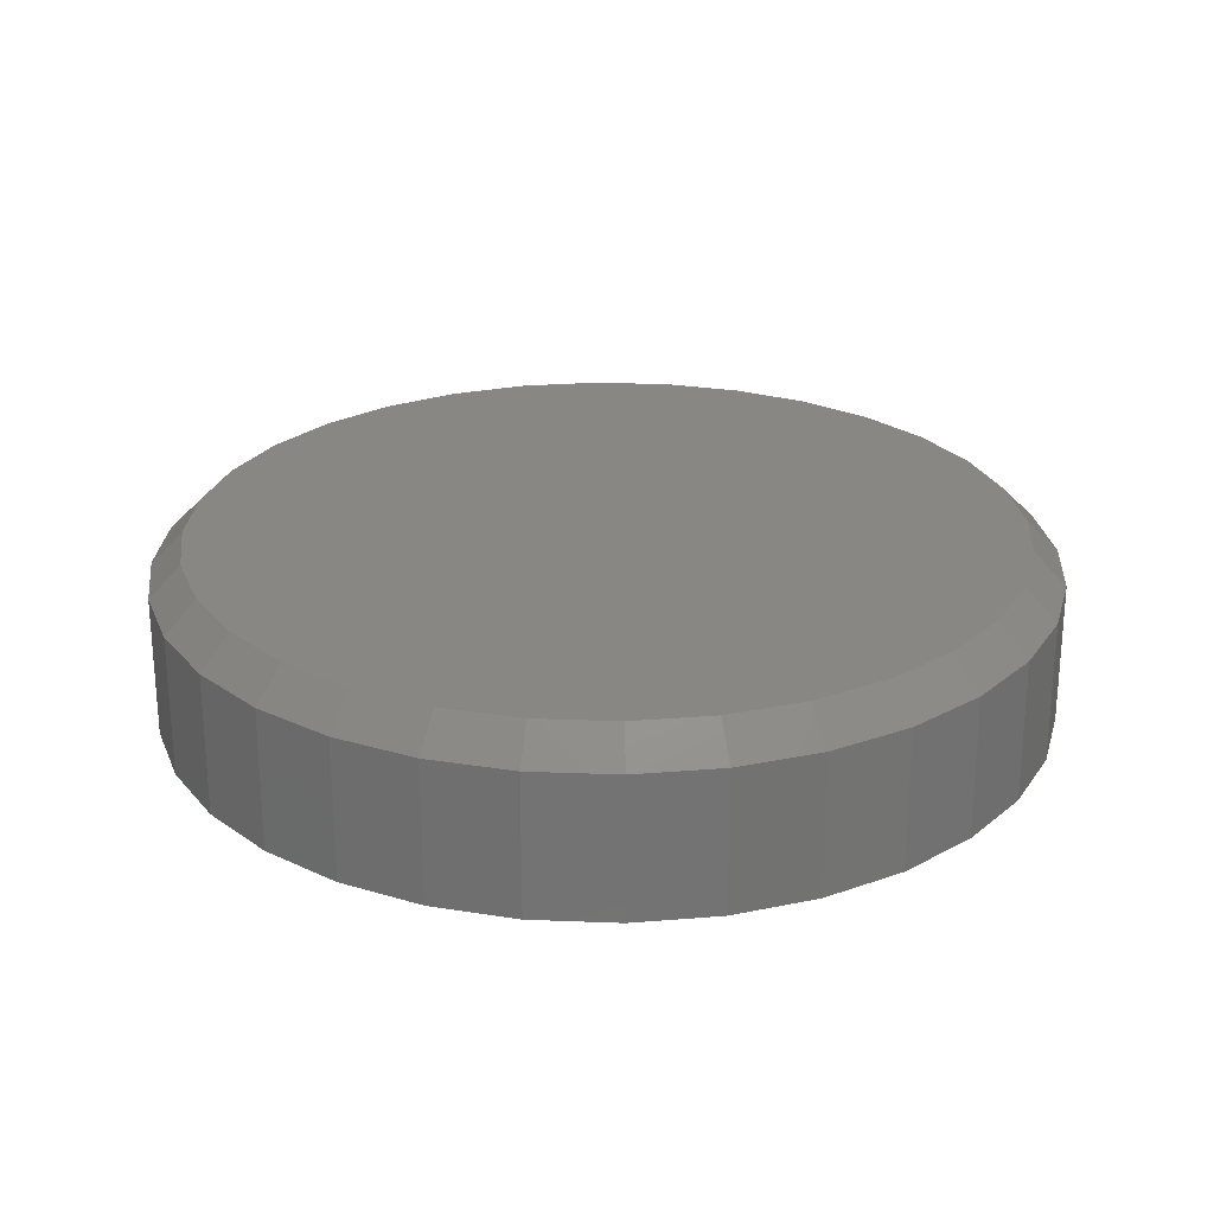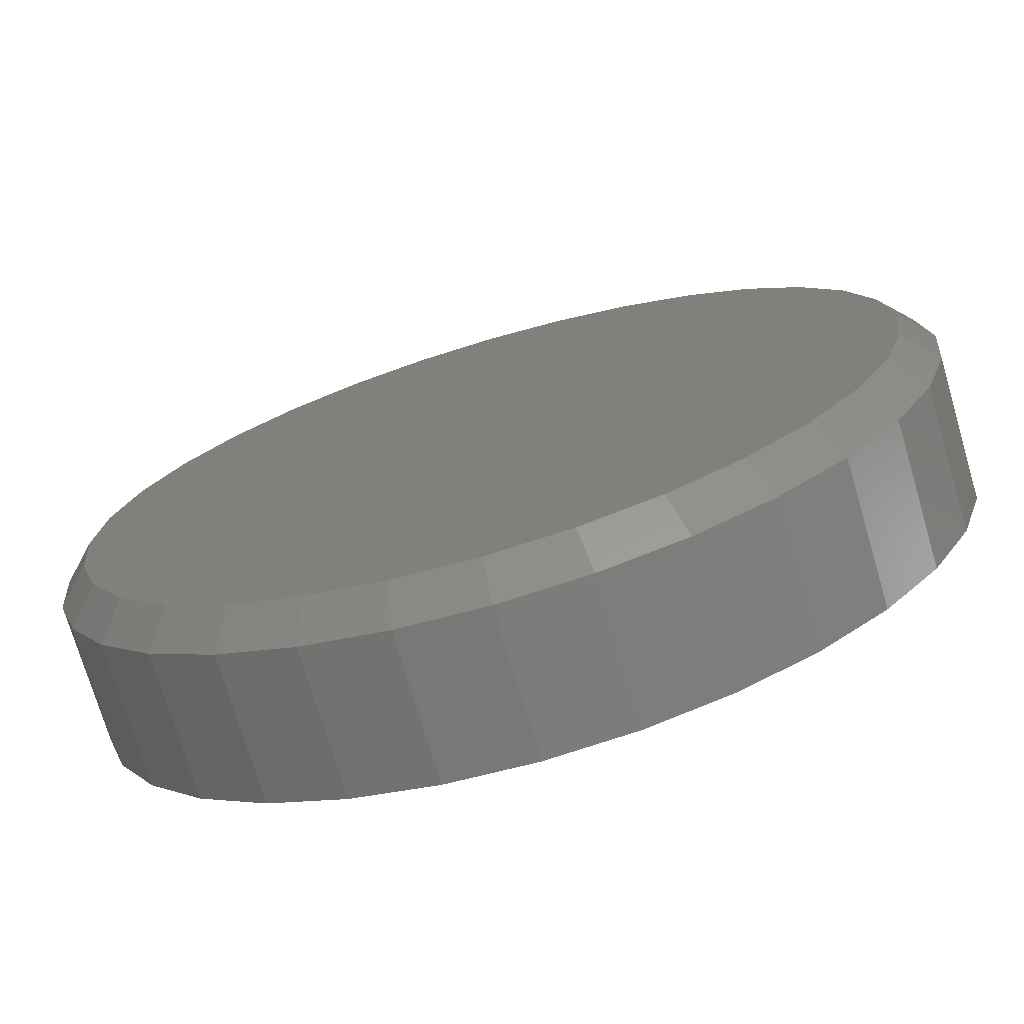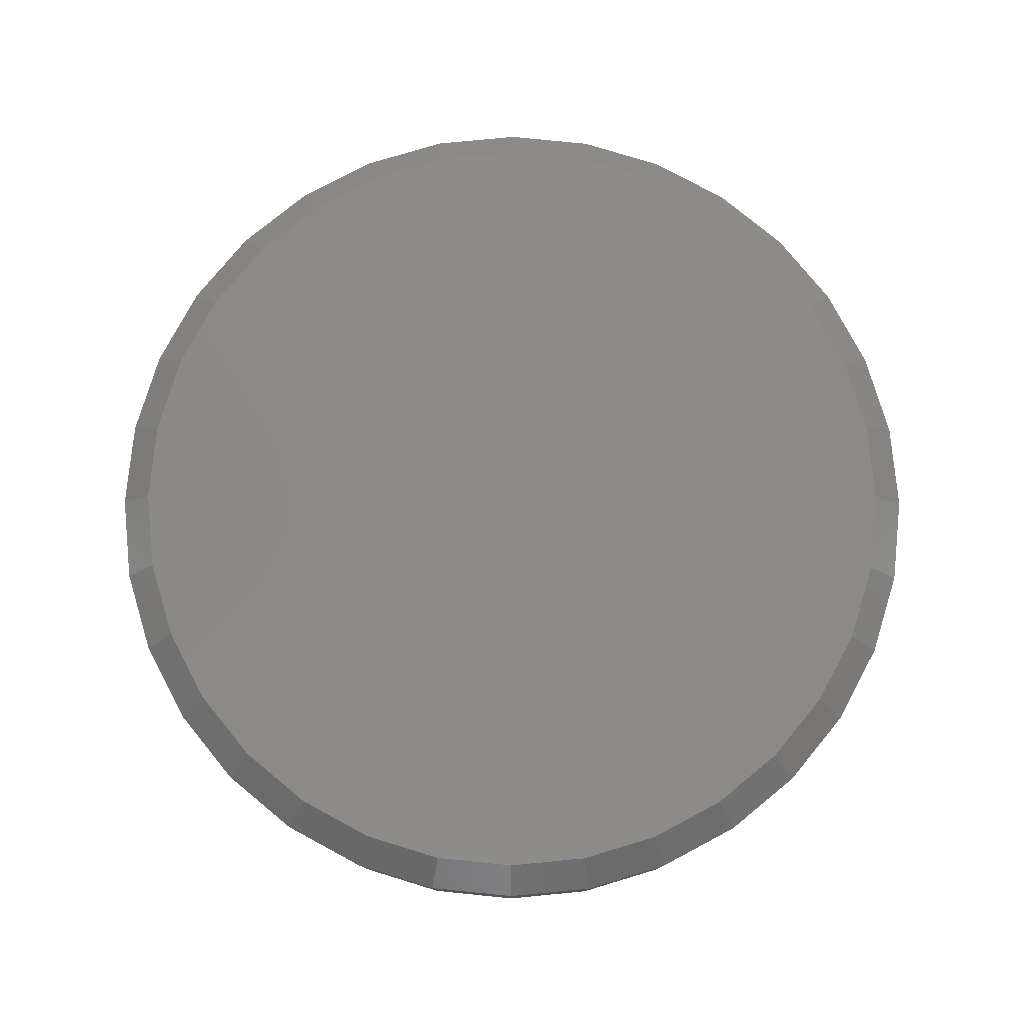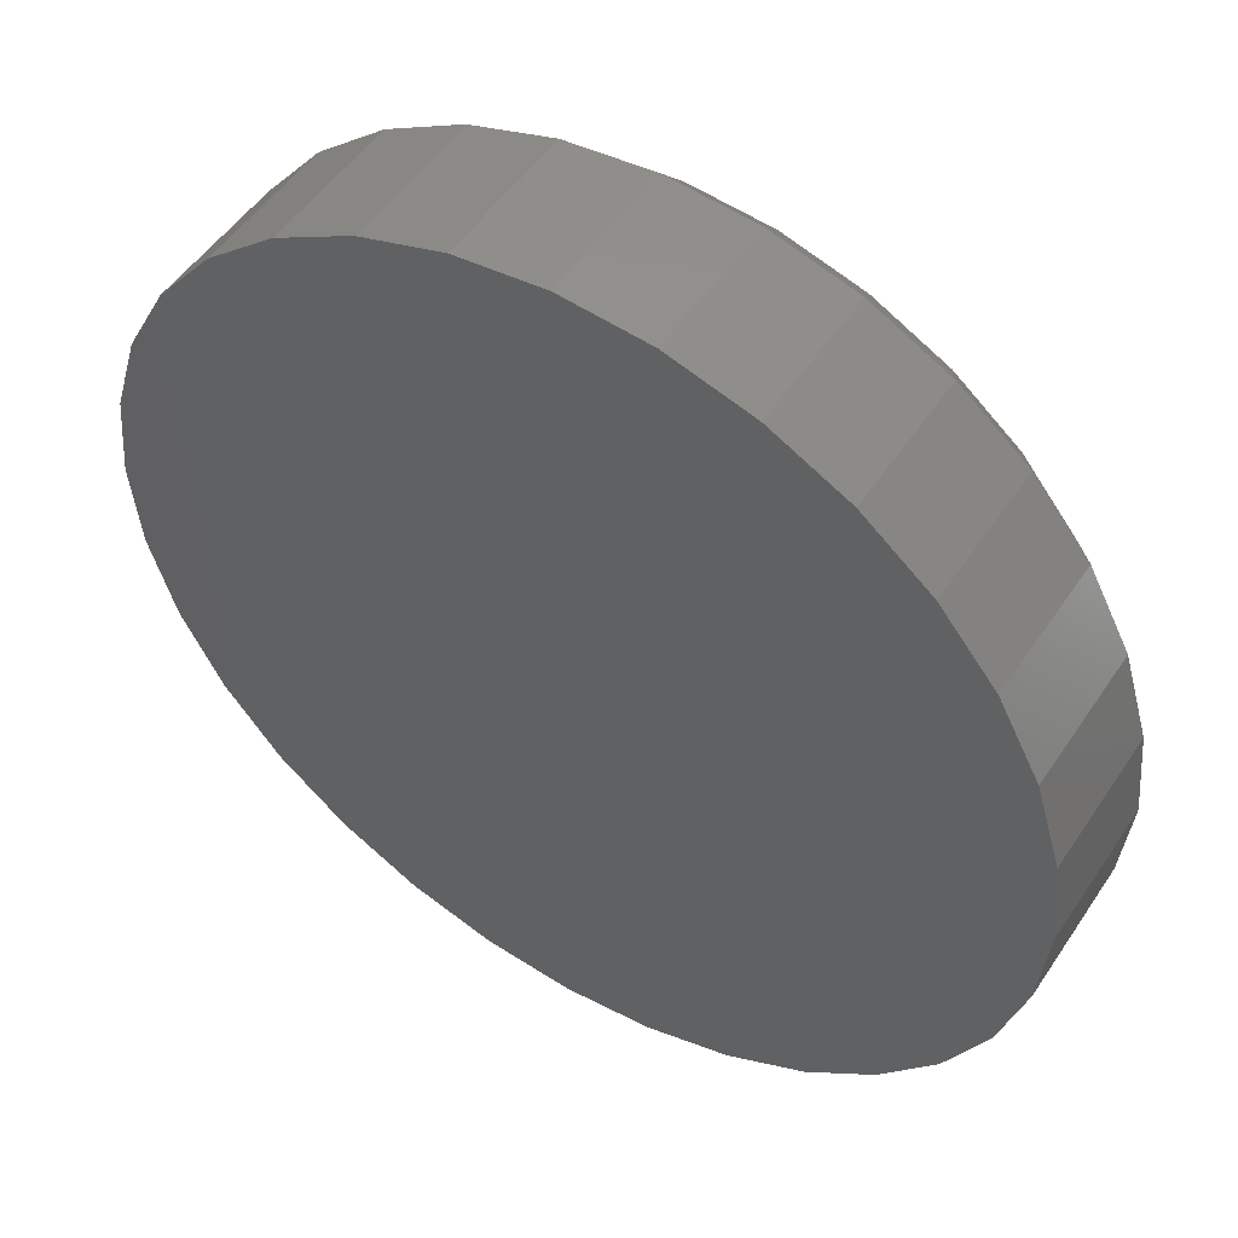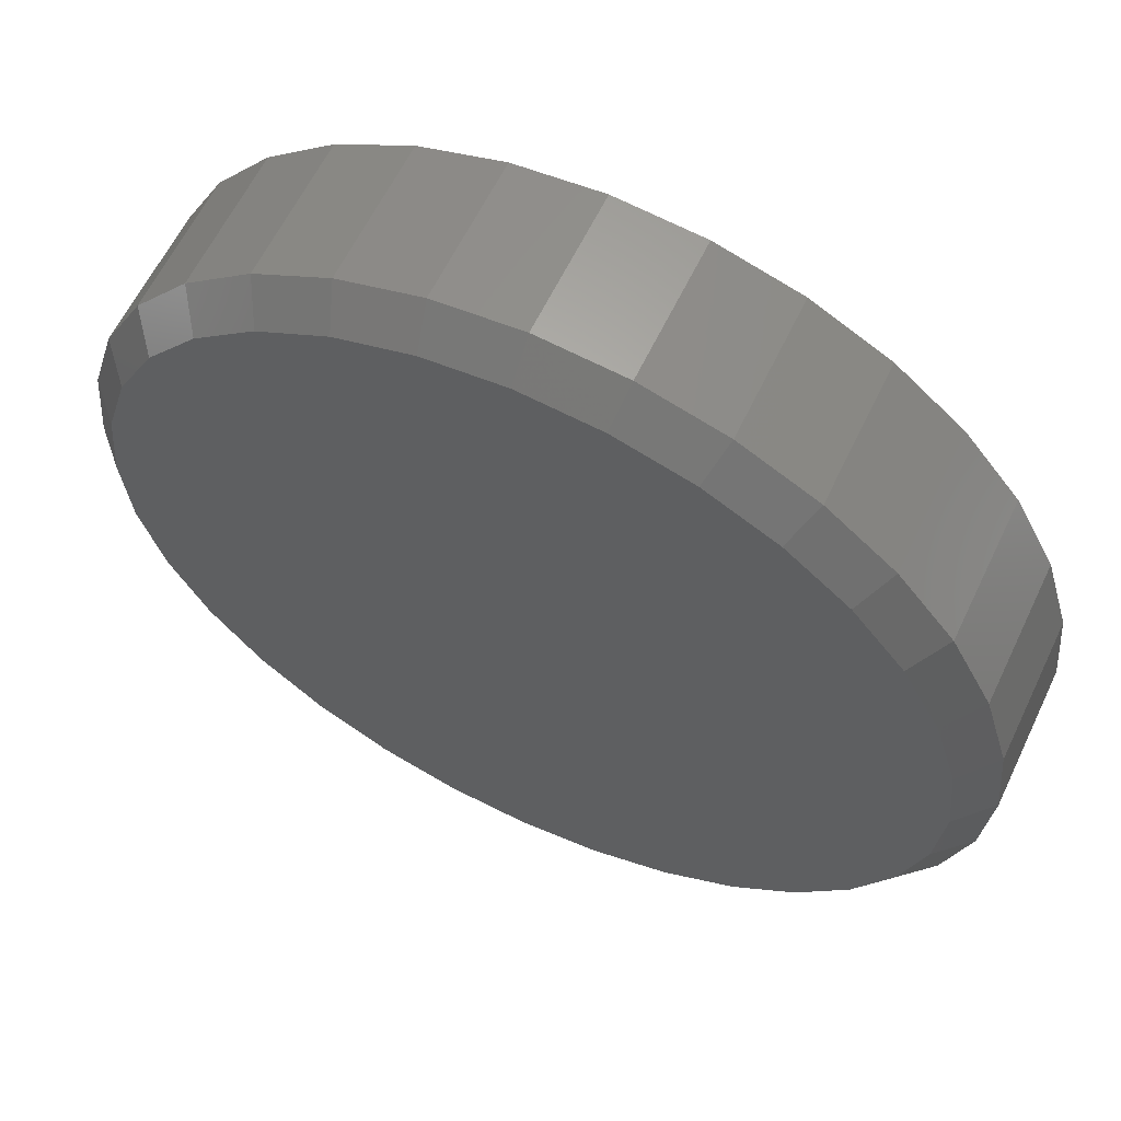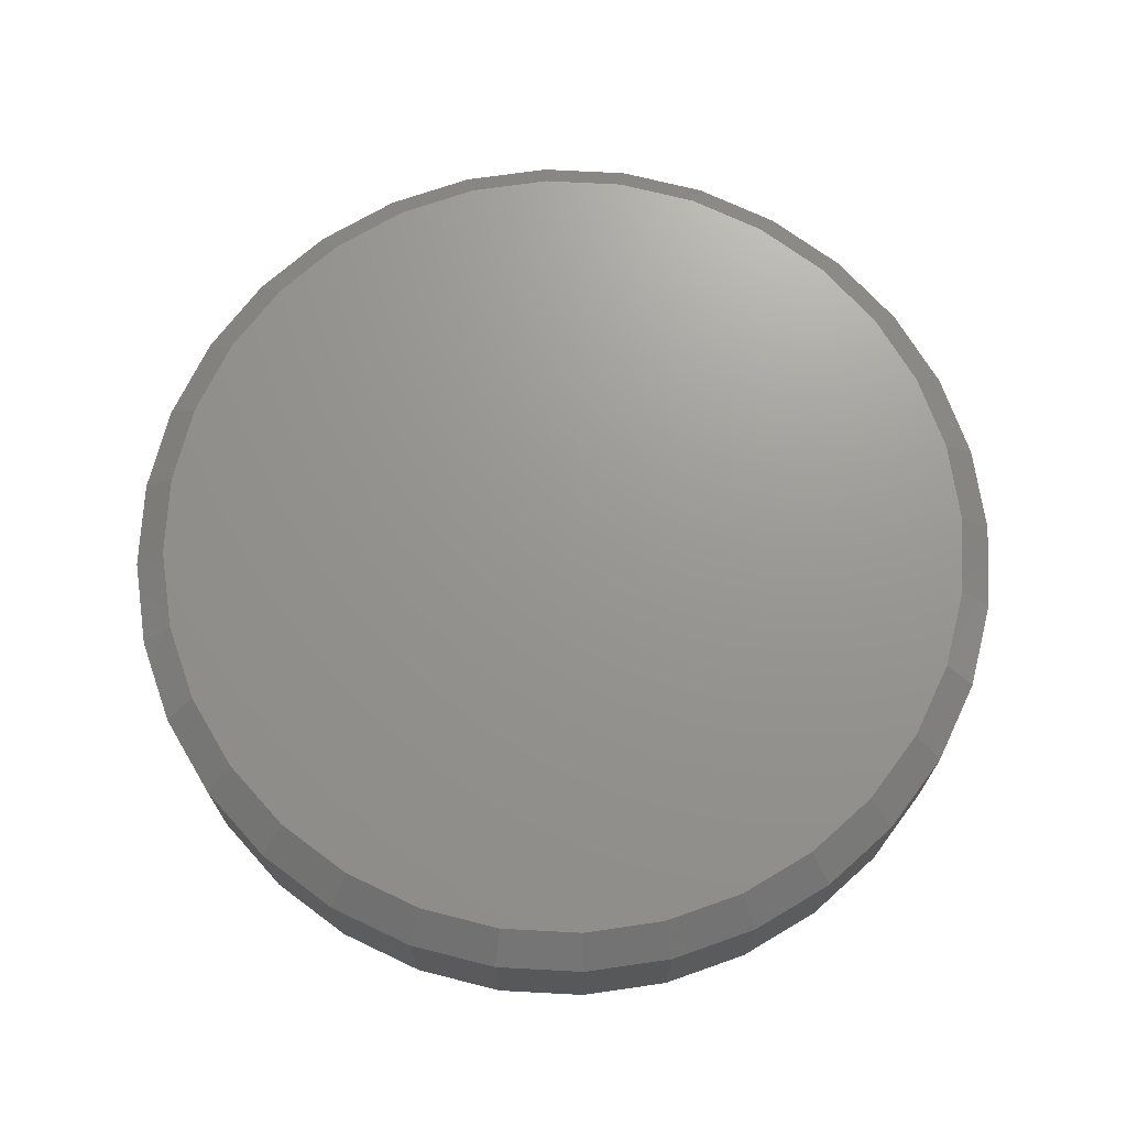
<metadata>
{"format":"stl","ext":"stl","renderer":"f3d","projection":"perspective","resolution":1024,"background":"white","views":[{"elev":24.9,"azim":-159.5,"up":"+Z"},{"elev":-73.5,"azim":16.4,"up":"+Y"},{"elev":78.5,"azim":101.4,"up":"+Z"},{"elev":50.5,"azim":-147.5,"up":"+Y"},{"elev":61.1,"azim":25.5,"up":"+Y"},{"elev":70.4,"azim":-47.6,"up":"+Z"}]}
</metadata>
<code>
# stl→obj: 96 verts, 188 faces
v -0.08922 0.4882 0.2109
v 0.105 0.4882 0.2109
v 0.007895 0.4978 0.2109
v 0.1984 0.4599 0.2109
v -0.1826 0.4599 0.2109
v 0.2844 0.4139 0.2109
v -0.2687 0.4139 0.2109
v 0.3599 0.352 0.2109
v -0.3441 0.352 0.2109
v 0.4218 0.2766 0.2109
v -0.406 0.2766 0.2109
v 0.4678 0.1905 0.2109
v -0.452 0.1905 0.2109
v 0.4961 0.09711 0.2109
v -0.4803 0.09711 0.2109
v 0.5057 -1.633e-16 0.2109
v -0.4899 -4.226e-16 0.2109
v 0.4961 -0.09711 0.2109
v -0.4803 -0.09711 0.2109
v 0.4678 -0.1905 0.2109
v -0.452 -0.1905 0.2109
v 0.4218 -0.2766 0.2109
v -0.406 -0.2766 0.2109
v 0.3599 -0.352 0.2109
v -0.3441 -0.352 0.2109
v 0.2844 -0.4139 0.2109
v -0.2687 -0.4139 0.2109
v 0.1984 -0.4599 0.2109
v -0.1826 -0.4599 0.2109
v 0.105 -0.4882 0.2109
v -0.08922 -0.4882 0.2109
v 0.007895 -0.4978 0.2109
v 0.5447 0 0
v 0.5447 -6.083e-16 0.1719
v 0.5344 -0.1047 0
v 0.5344 -0.1047 0.1719
v 0.5039 -0.2054 0
v 0.5039 -0.2054 0.1719
v 0.4543 -0.2983 0
v 0.4543 -0.2983 0.1719
v 0.3875 -0.3796 0
v 0.3875 -0.3796 0.1719
v 0.3061 -0.4464 0
v 0.3061 -0.4464 0.1719
v 0.2133 -0.496 0
v 0.2133 -0.496 0.1719
v 0.1126 -0.5265 0
v 0.1126 -0.5265 0.1719
v 0.007895 -0.5368 0
v 0.007895 -0.5368 0.1719
v -0.09684 -0.5265 0
v -0.09684 -0.5265 0.1719
v -0.1975 -0.496 0
v -0.1975 -0.496 0.1719
v -0.2904 -0.4464 0
v -0.2904 -0.4464 0.1719
v -0.3717 -0.3796 0
v -0.3717 -0.3796 0.1719
v -0.4385 -0.2983 0
v -0.4385 -0.2983 0.1719
v -0.4881 -0.2054 0
v -0.4881 -0.2054 0.1719
v -0.5186 -0.1047 0
v -0.5186 -0.1047 0.1719
v -0.5289 6.574e-17 0
v -0.5289 6.574e-17 0.1719
v -0.5186 0.1047 0
v -0.5186 0.1047 0.1719
v -0.4881 0.2054 0
v -0.4881 0.2054 0.1719
v -0.4385 0.2983 0
v -0.4385 0.2983 0.1719
v -0.3717 0.3796 0
v -0.3717 0.3796 0.1719
v -0.2904 0.4464 0
v -0.2904 0.4464 0.1719
v -0.1975 0.496 0
v -0.1975 0.496 0.1719
v -0.09684 0.5265 0
v -0.09684 0.5265 0.1719
v 0.007895 0.5368 0
v 0.007895 0.5368 0.1719
v 0.1126 0.5265 0
v 0.1126 0.5265 0.1719
v 0.2133 0.496 0
v 0.2133 0.496 0.1719
v 0.3061 0.4464 0
v 0.3061 0.4464 0.1719
v 0.3875 0.3796 0
v 0.3875 0.3796 0.1719
v 0.4543 0.2983 0
v 0.4543 0.2983 0.1719
v 0.5039 0.2054 0
v 0.5039 0.2054 0.1719
v 0.5344 0.1047 0
v 0.5344 0.1047 0.1719
f 1 2 3
f 2 1 4
f 4 1 5
f 4 5 6
f 6 5 7
f 6 7 8
f 8 7 9
f 8 9 10
f 10 9 11
f 10 11 12
f 12 11 13
f 12 13 14
f 14 13 15
f 14 15 16
f 16 15 17
f 16 17 18
f 18 17 19
f 18 19 20
f 20 19 21
f 20 21 22
f 22 21 23
f 22 23 24
f 24 23 25
f 24 25 26
f 26 25 27
f 26 27 28
f 28 27 29
f 28 29 30
f 30 29 31
f 30 31 32
f 33 34 35
f 35 34 36
f 35 36 37
f 37 36 38
f 37 38 39
f 39 38 40
f 39 40 41
f 41 40 42
f 41 42 43
f 43 42 44
f 43 44 45
f 45 44 46
f 45 46 47
f 47 46 48
f 47 48 49
f 49 48 50
f 49 50 51
f 51 50 52
f 51 52 53
f 53 52 54
f 53 54 55
f 55 54 56
f 55 56 57
f 57 56 58
f 57 58 59
f 59 58 60
f 59 60 61
f 61 60 62
f 61 62 63
f 63 62 64
f 63 64 65
f 65 64 66
f 65 66 67
f 67 66 68
f 67 68 69
f 69 68 70
f 69 70 71
f 71 70 72
f 71 72 73
f 73 72 74
f 73 74 75
f 75 74 76
f 75 76 77
f 77 76 78
f 77 78 79
f 79 78 80
f 79 80 81
f 81 80 82
f 81 82 83
f 83 82 84
f 83 84 85
f 85 84 86
f 85 86 87
f 87 86 88
f 87 88 89
f 89 88 90
f 89 90 91
f 91 90 92
f 91 92 93
f 93 92 94
f 93 94 95
f 95 94 96
f 95 96 33
f 33 96 34
f 3 2 82
f 82 80 3
f 72 9 74
f 74 9 7
f 74 7 76
f 9 72 11
f 11 72 70
f 11 70 13
f 13 70 68
f 13 68 15
f 15 68 66
f 15 66 17
f 10 90 8
f 8 90 88
f 8 88 6
f 90 10 92
f 92 10 12
f 92 12 94
f 94 12 14
f 94 14 96
f 96 14 16
f 96 16 34
f 82 2 84
f 84 2 4
f 84 4 86
f 86 4 6
f 86 6 88
f 3 80 1
f 1 80 78
f 1 78 5
f 5 78 76
f 5 76 7
f 32 31 50
f 50 48 32
f 40 24 42
f 42 24 26
f 42 26 44
f 24 40 22
f 22 40 38
f 22 38 20
f 20 38 36
f 20 36 18
f 18 36 34
f 18 34 16
f 23 58 25
f 25 58 56
f 25 56 27
f 58 23 60
f 60 23 21
f 60 21 62
f 62 21 19
f 62 19 64
f 64 19 17
f 64 17 66
f 50 31 52
f 52 31 29
f 52 29 54
f 54 29 27
f 54 27 56
f 32 48 30
f 30 48 46
f 30 46 28
f 28 46 44
f 28 44 26
f 81 83 79
f 49 51 47
f 47 51 53
f 47 53 45
f 45 53 55
f 45 55 43
f 43 55 57
f 43 57 41
f 41 57 59
f 41 59 39
f 39 59 61
f 39 61 37
f 37 61 63
f 37 63 35
f 35 63 65
f 35 65 33
f 33 65 67
f 33 67 95
f 95 67 69
f 95 69 93
f 93 69 71
f 93 71 91
f 91 71 73
f 91 73 89
f 89 73 75
f 89 75 87
f 87 75 77
f 87 77 85
f 85 77 79
f 85 79 83

</code>
